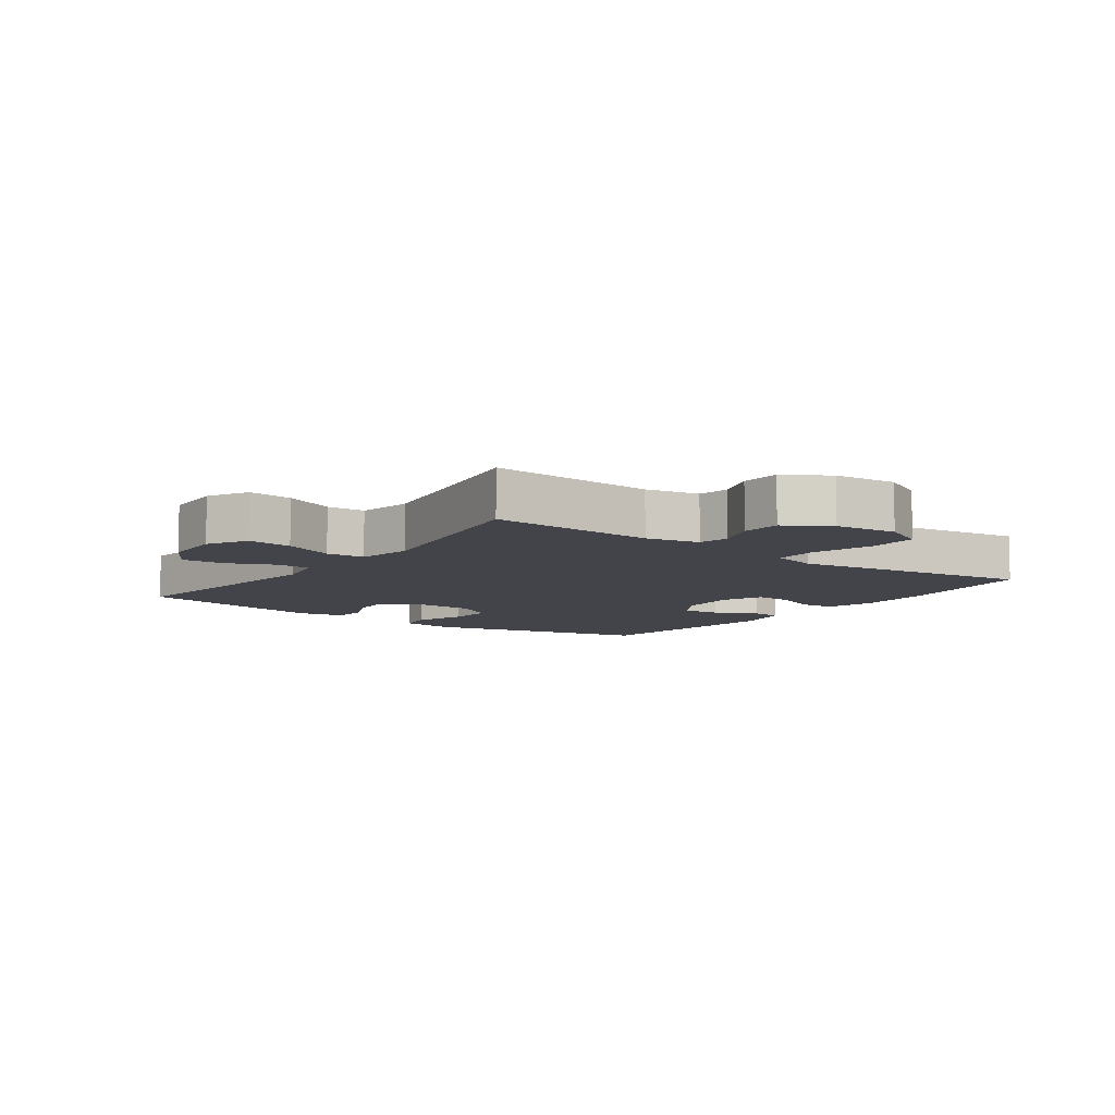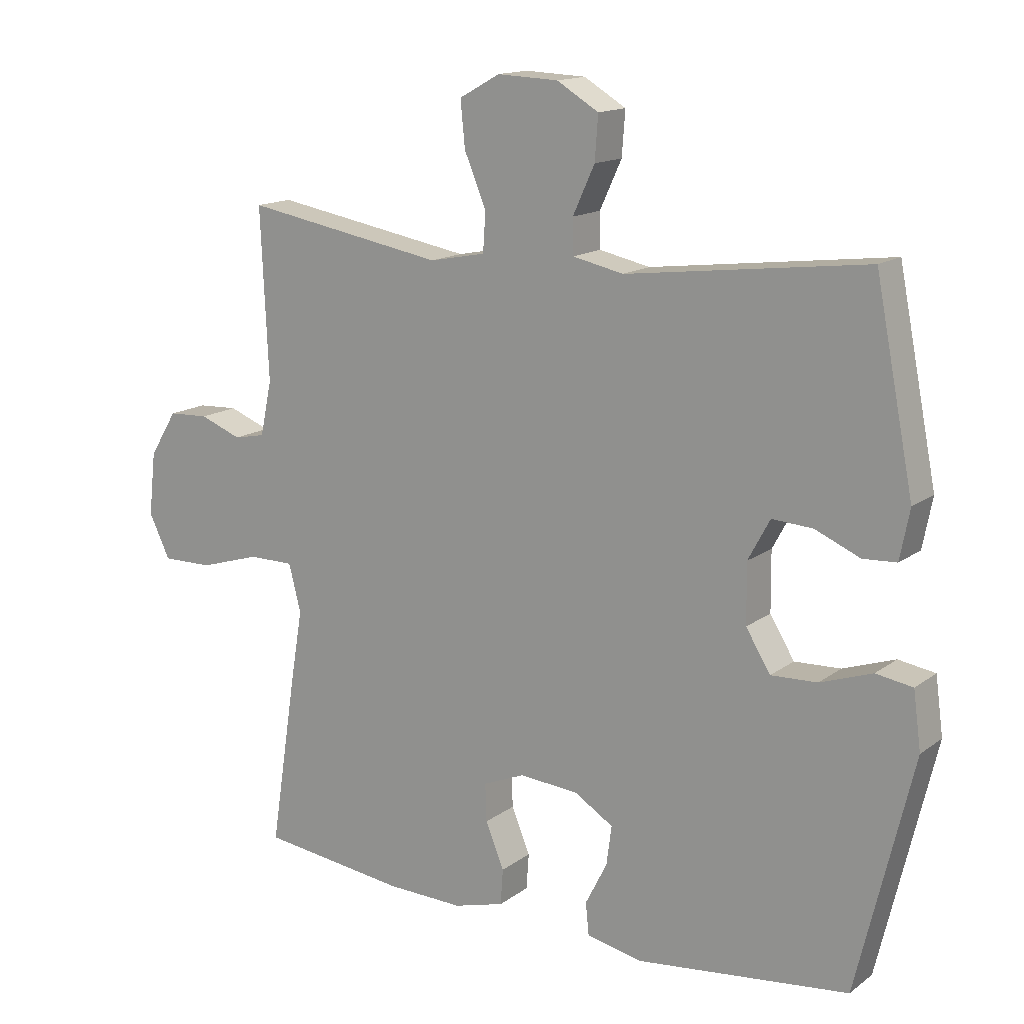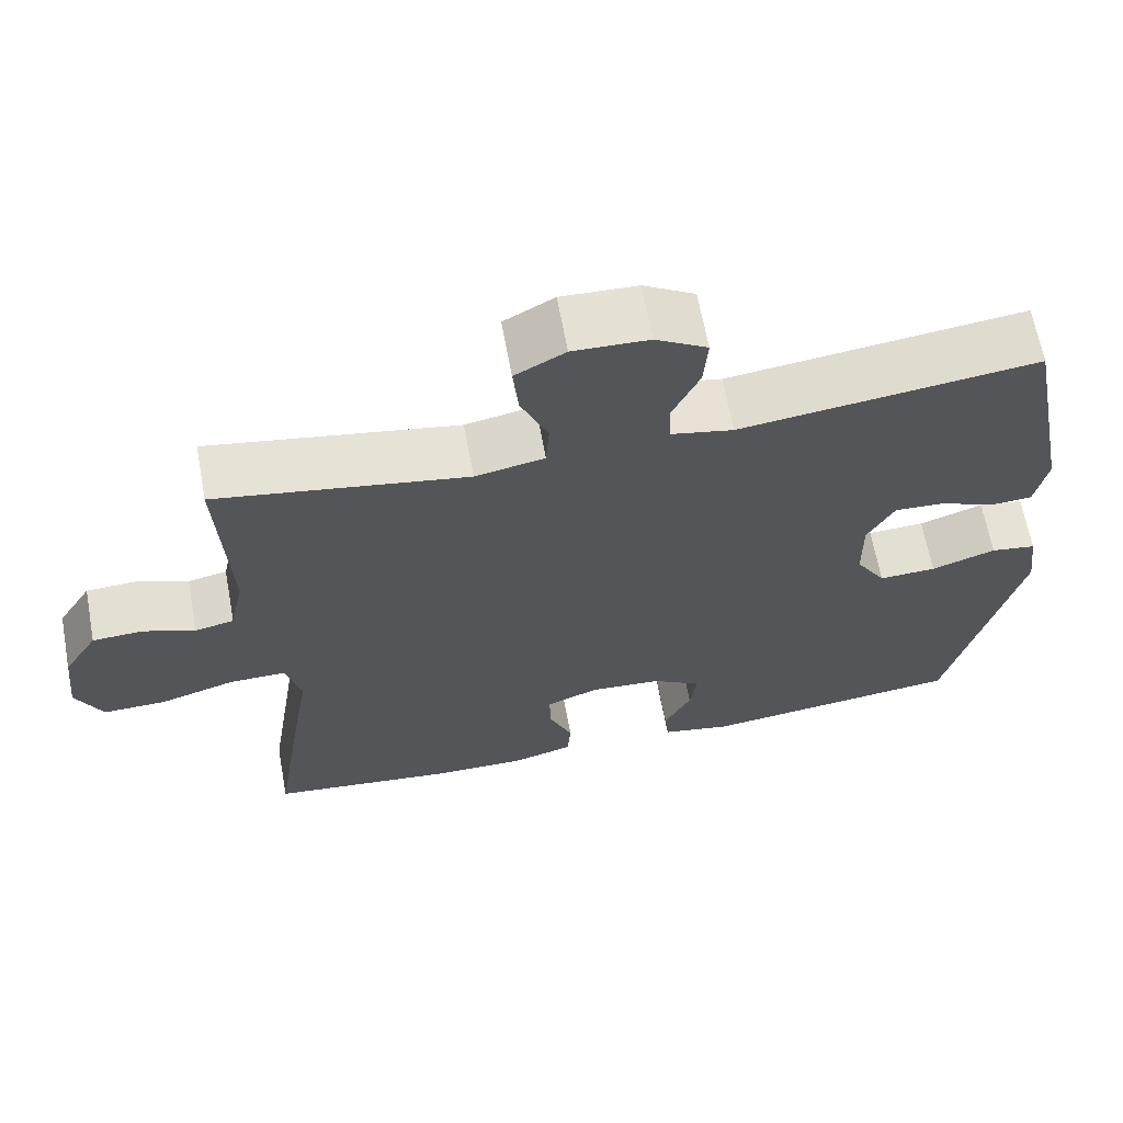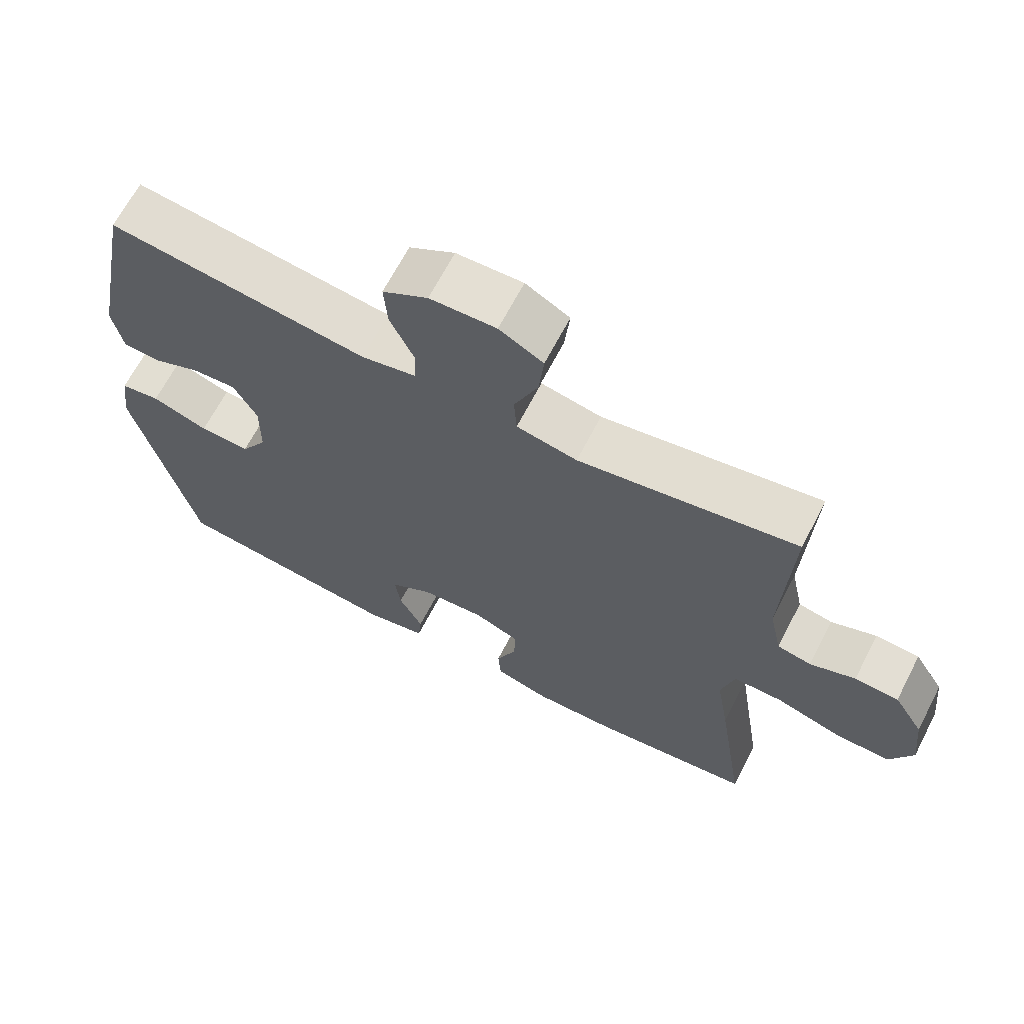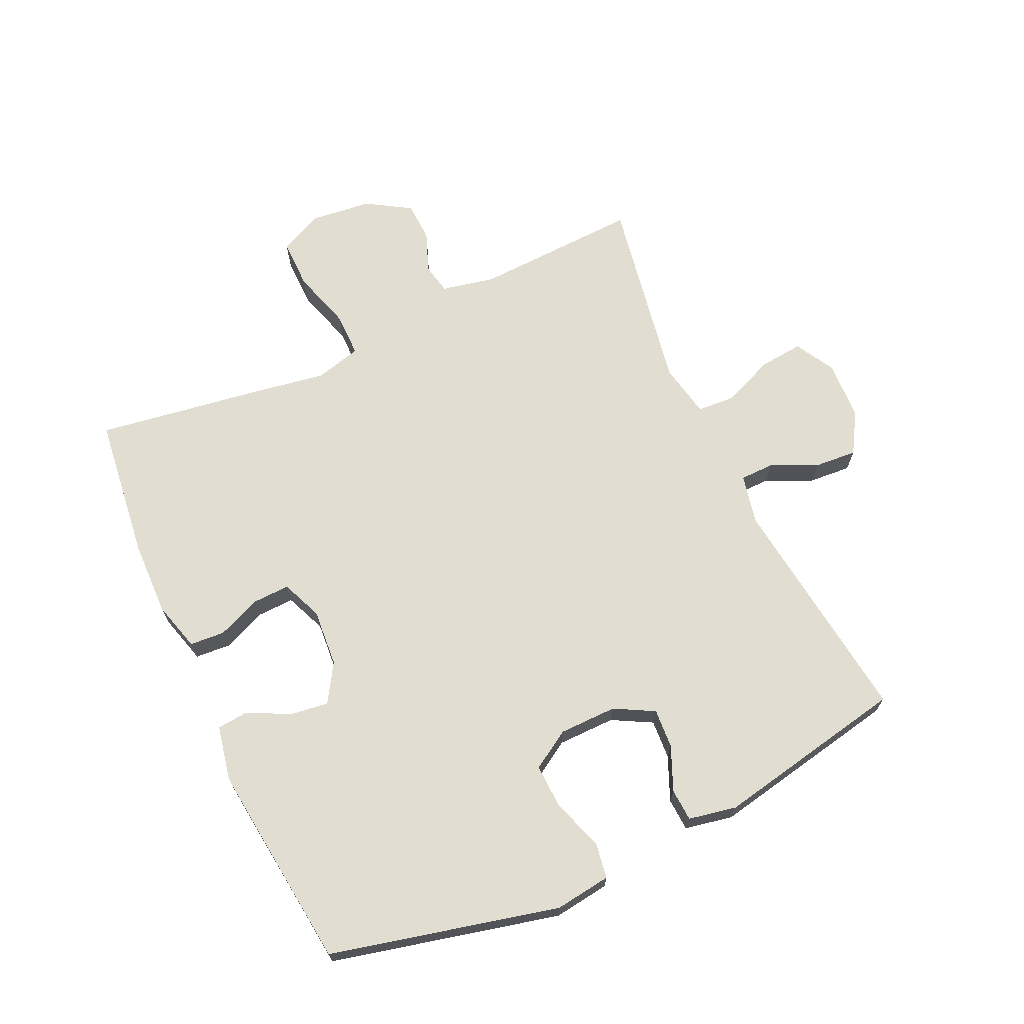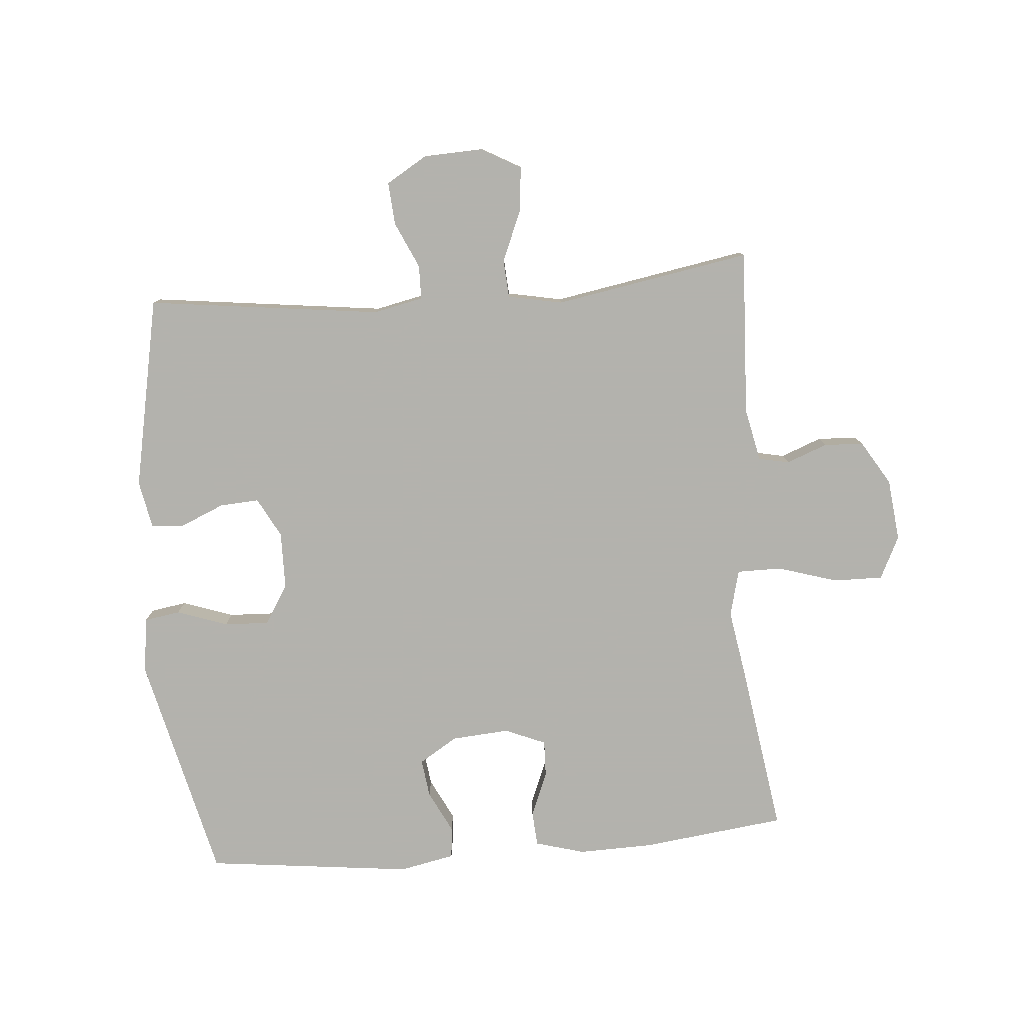
<metadata>
{"format":"obj","ext":"obj","renderer":"f3d","projection":"perspective","resolution":1024,"background":"white","views":[{"elev":-8.4,"azim":53.7,"up":"+Y"},{"elev":14.8,"azim":-146.4,"up":"+Z"},{"elev":65.3,"azim":169.5,"up":"+Z"},{"elev":66.6,"azim":27.4,"up":"+Z"},{"elev":68.5,"azim":-114.8,"up":"+Y"},{"elev":-79.4,"azim":4.6,"up":"+Y"}]}
</metadata>
<code>
v -0.5 0.07 0.5
v -0.127 0.07 0.454
v -0.048 0.07 0.471
v -0.047 0.07 0.525
v -0.081 0.07 0.599
v -0.086 0.07 0.667
v -0.021 0.07 0.706
v 0.074 0.07 0.71
v 0.137 0.07 0.675
v 0.13 0.07 0.604
v 0.096 0.07 0.523
v 0.1 0.07 0.462
v 0.187 0.07 0.445
v 0.5 0.07 0.5
v 0.488 0.07 0.236
v 0.506 0.07 0.151
v 0.555 0.07 0.141
v 0.62 0.07 0.166
v 0.683 0.07 0.163
v 0.726 0.07 0.093
v 0.737 0.07 -0.006
v 0.704 0.07 -0.074
v 0.625 0.07 -0.073
v 0.53 0.07 -0.044
v 0.459 0.07 -0.044
v 0.44 0.07 -0.118
v 0.459 0.07 -0.232
v 0.5 0.07 -0.5
v 0.271 0.07 -0.528
v 0.151 0.07 -0.531
v 0.072 0.07 -0.509
v 0.068 0.07 -0.453
v 0.097 0.07 -0.383
v 0.099 0.07 -0.324
v 0.034 0.07 -0.297
v -0.058 0.07 -0.304
v -0.119 0.07 -0.342
v -0.111 0.07 -0.403
v -0.077 0.07 -0.47
v -0.082 0.07 -0.52
v -0.17 0.07 -0.538
v -0.5 0.07 -0.5
v -0.587 0.07 -0.136
v -0.575 0.07 -0.047
v -0.518 0.07 -0.038
v -0.437 0.07 -0.066
v -0.365 0.07 -0.069
v -0.327 0.07 -0.007
v -0.326 0.07 0.085
v -0.36 0.07 0.148
v -0.423 0.07 0.144
v -0.493 0.07 0.114
v -0.545 0.07 0.117
v -0.56 0.07 0.194
v -0.5 0 0.5
v -0.127 0 0.454
v -0.048 0 0.471
v -0.047 0 0.525
v -0.081 0 0.599
v -0.086 0 0.667
v -0.021 0 0.706
v 0.074 0 0.71
v 0.137 0 0.675
v 0.13 0 0.604
v 0.096 0 0.523
v 0.1 0 0.462
v 0.187 0 0.445
v 0.5 0 0.5
v 0.488 0 0.236
v 0.506 0 0.151
v 0.555 0 0.141
v 0.62 0 0.166
v 0.683 0 0.163
v 0.726 0 0.093
v 0.737 0 -0.006
v 0.704 0 -0.074
v 0.625 0 -0.073
v 0.53 0 -0.044
v 0.459 0 -0.044
v 0.44 0 -0.118
v 0.459 0 -0.232
v 0.5 0 -0.5
v 0.271 0 -0.528
v 0.151 0 -0.531
v 0.072 0 -0.509
v 0.068 0 -0.453
v 0.097 0 -0.383
v 0.099 0 -0.324
v 0.034 0 -0.297
v -0.058 0 -0.304
v -0.119 0 -0.342
v -0.111 0 -0.403
v -0.077 0 -0.47
v -0.082 0 -0.52
v -0.17 0 -0.538
v -0.5 0 -0.5
v -0.587 0 -0.136
v -0.575 0 -0.047
v -0.518 0 -0.038
v -0.437 0 -0.066
v -0.365 0 -0.069
v -0.327 0 -0.007
v -0.326 0 0.085
v -0.36 0 0.148
v -0.423 0 0.144
v -0.493 0 0.114
v -0.545 0 0.117
v -0.56 0 0.194
f 51 52 53 54
f 50 51 54 1
f 49 50 1 2
f 48 49 2 3
f 43 44 45 46
f 43 46 47
f 42 43 47
f 41 42 47 48
f 38 39 40 41
f 37 38 41 48
f 30 31 32 33
f 30 33 34
f 29 30 34
f 26 27 28 29
f 25 26 29 34
f 21 22 23 24
f 21 24 25
f 20 21 25
f 17 18 19 20
f 16 17 20 25
f 15 16 25 34
f 13 14 15 34
f 8 9 10 11
f 8 11 12
f 7 8 12
f 4 5 6 7
f 3 4 7 12
f 36 37 48 3
f 12 13 34 35
f 3 12 35 36
f 108 107 106 105
f 55 108 105 104
f 56 55 104 103
f 57 56 103 102
f 100 99 98 97
f 101 100 97
f 101 97 96
f 102 101 96 95
f 95 94 93 92
f 102 95 92 91
f 87 86 85 84
f 88 87 84
f 88 84 83
f 83 82 81 80
f 88 83 80 79
f 78 77 76 75
f 79 78 75
f 79 75 74
f 74 73 72 71
f 79 74 71 70
f 88 79 70 69
f 88 69 68 67
f 65 64 63 62
f 66 65 62
f 66 62 61
f 61 60 59 58
f 66 61 58 57
f 57 102 91 90
f 89 88 67 66
f 90 89 66 57
f 1 55 56 2
f 2 56 57 3
f 3 57 58 4
f 4 58 59 5
f 5 59 60 6
f 6 60 61 7
f 7 61 62 8
f 8 62 63 9
f 9 63 64 10
f 10 64 65 11
f 11 65 66 12
f 12 66 67 13
f 13 67 68 14
f 14 68 69 15
f 15 69 70 16
f 16 70 71 17
f 17 71 72 18
f 18 72 73 19
f 19 73 74 20
f 20 74 75 21
f 21 75 76 22
f 22 76 77 23
f 23 77 78 24
f 24 78 79 25
f 25 79 80 26
f 26 80 81 27
f 27 81 82 28
f 28 82 83 29
f 29 83 84 30
f 30 84 85 31
f 31 85 86 32
f 32 86 87 33
f 33 87 88 34
f 34 88 89 35
f 35 89 90 36
f 36 90 91 37
f 37 91 92 38
f 38 92 93 39
f 39 93 94 40
f 40 94 95 41
f 41 95 96 42
f 42 96 97 43
f 43 97 98 44
f 44 98 99 45
f 45 99 100 46
f 46 100 101 47
f 47 101 102 48
f 48 102 103 49
f 49 103 104 50
f 50 104 105 51
f 51 105 106 52
f 52 106 107 53
f 53 107 108 54
f 54 108 55 1

</code>
